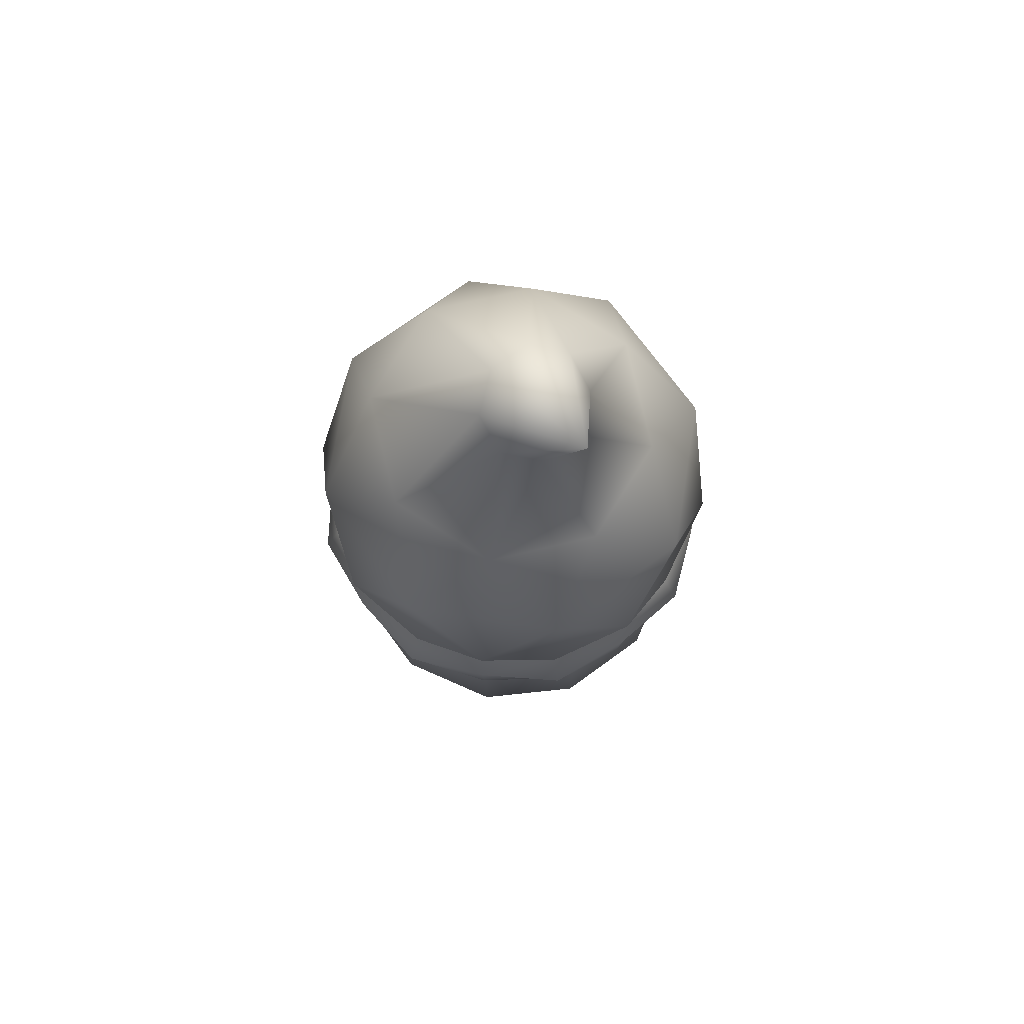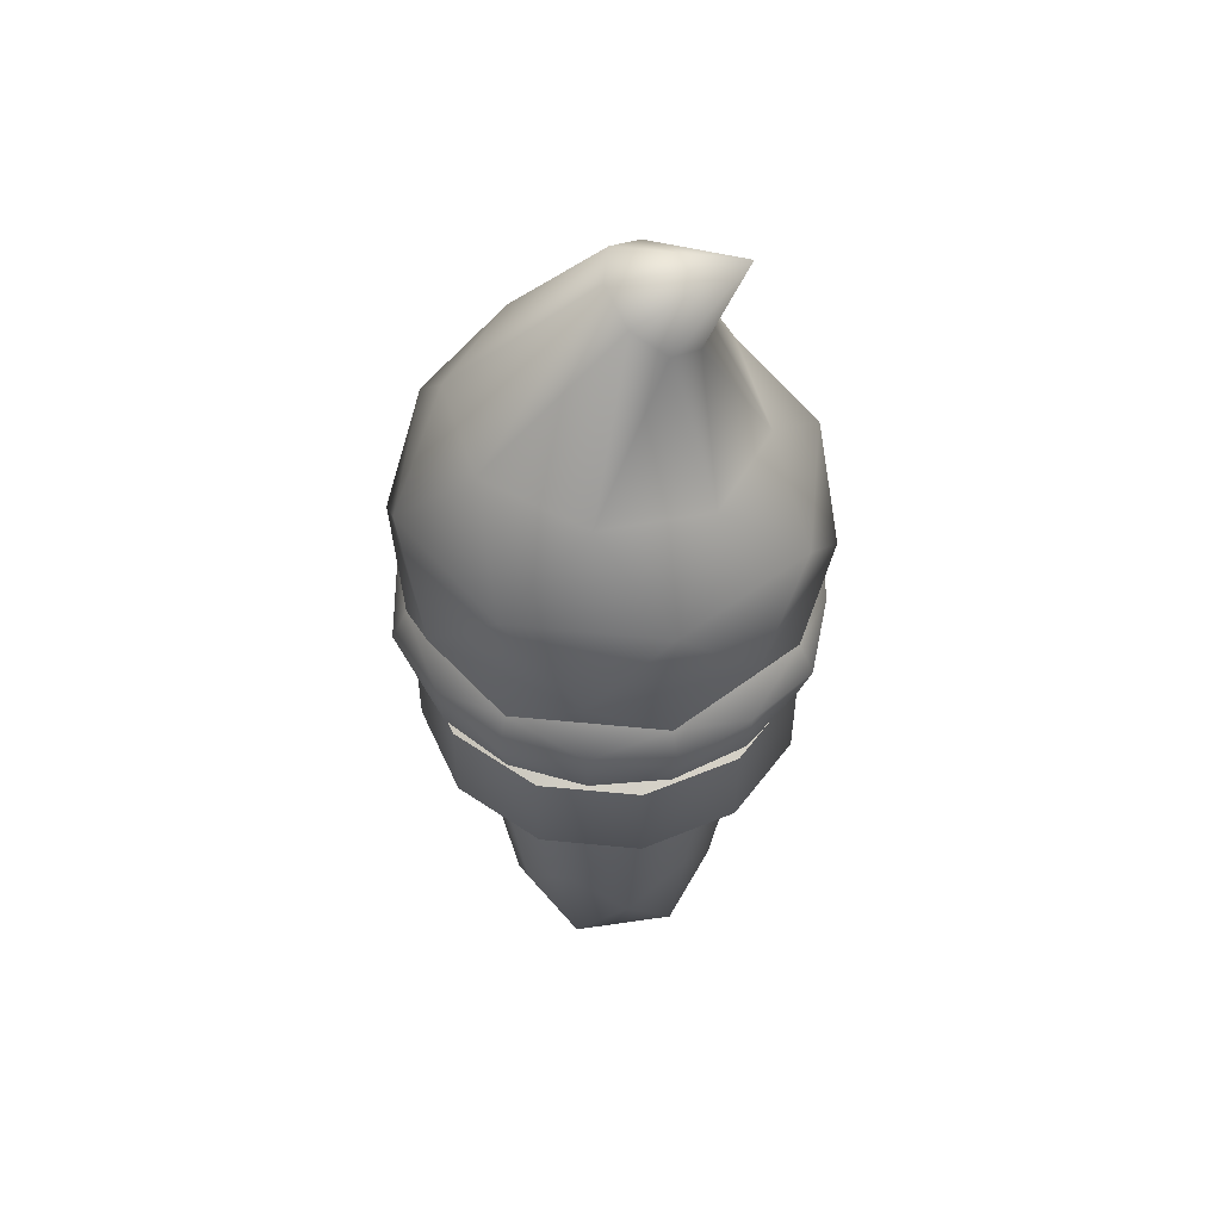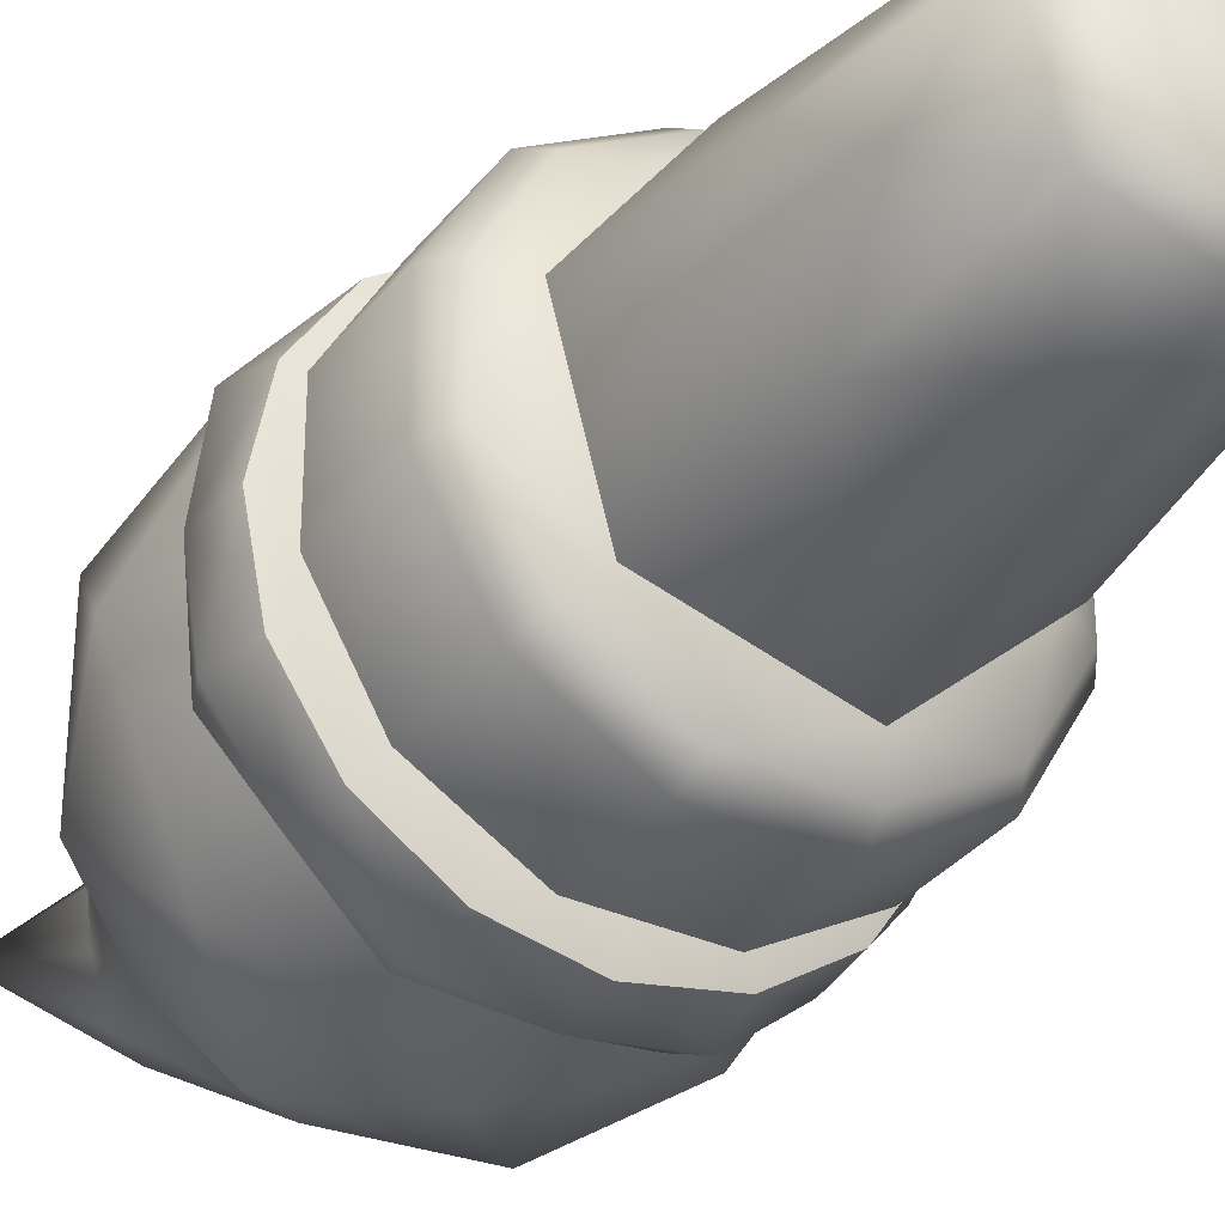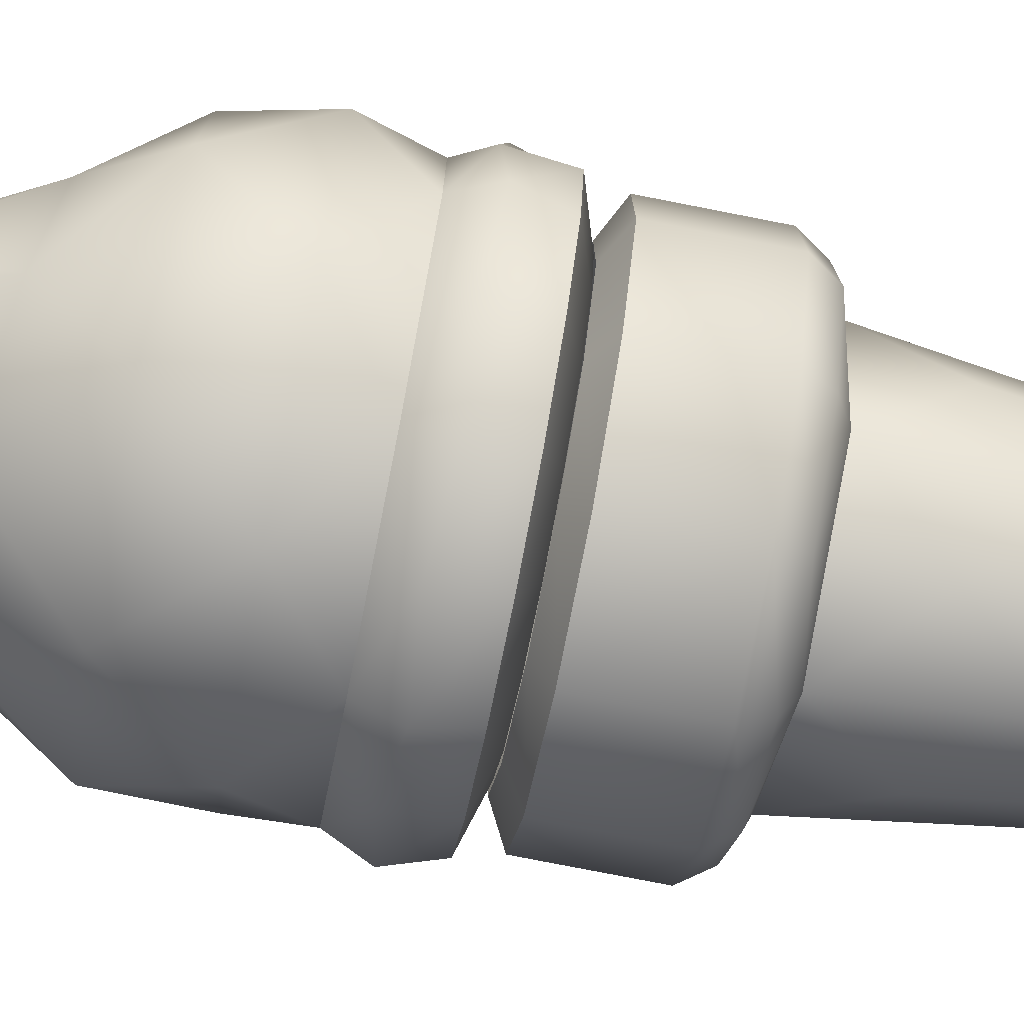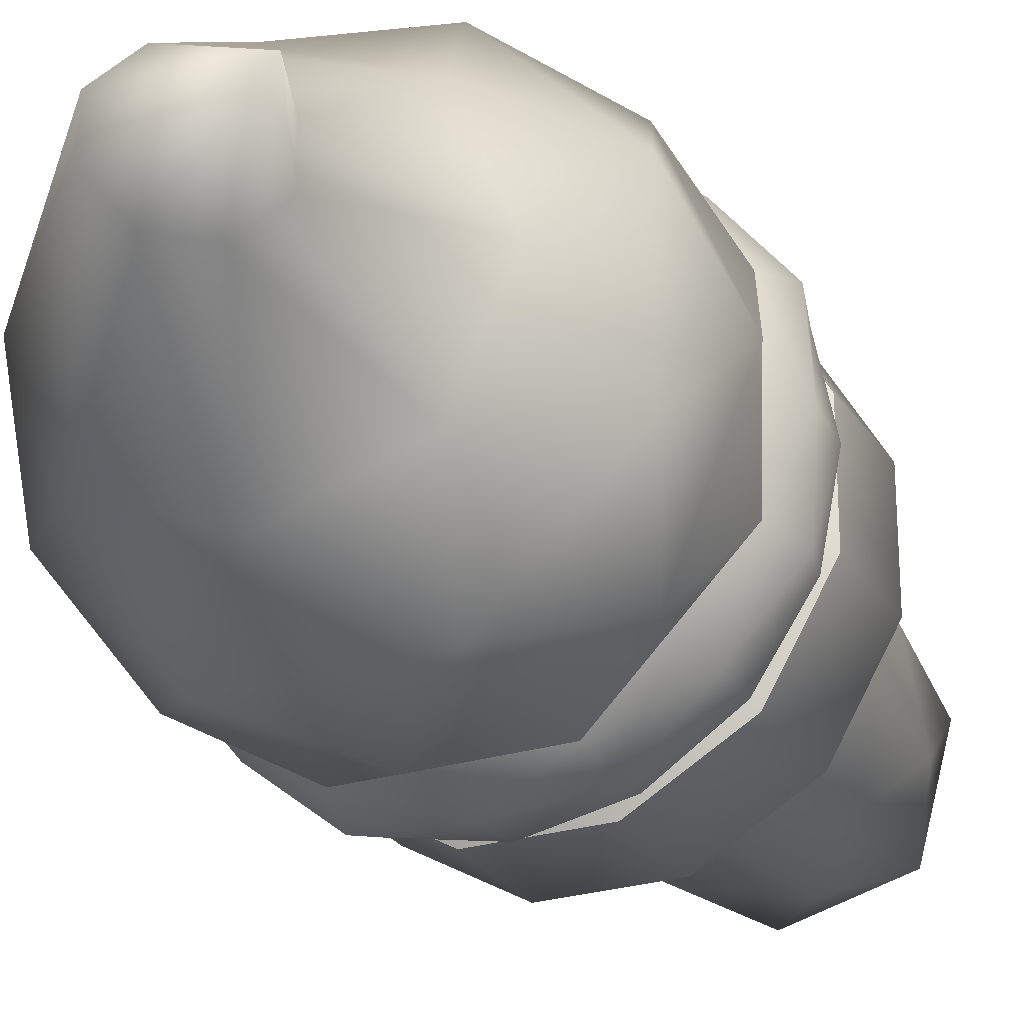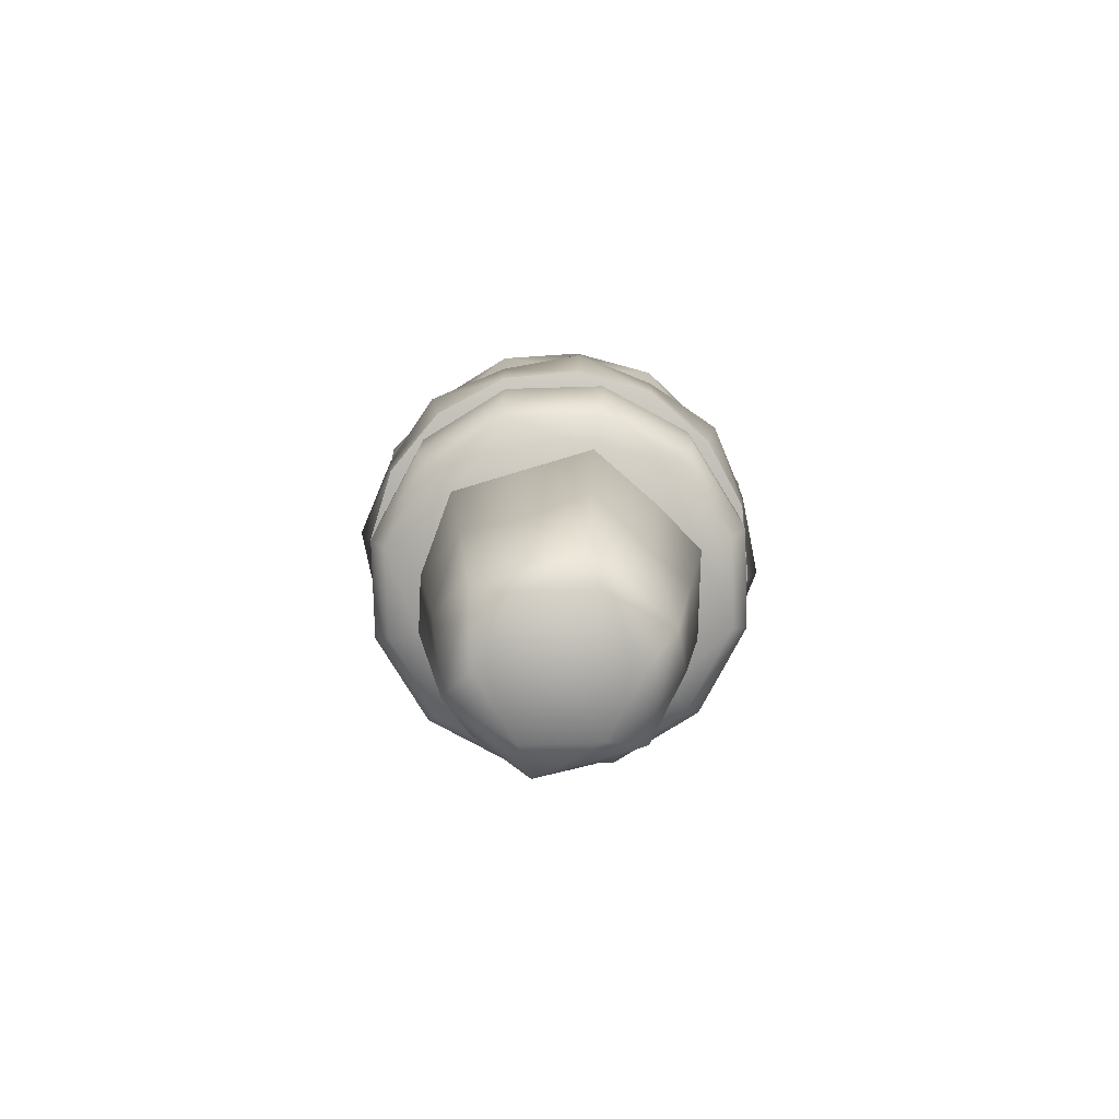
<metadata>
{"format":"obj","ext":"obj","renderer":"f3d","projection":"perspective","resolution":1024,"background":"white","views":[{"elev":72.4,"azim":-126.1,"up":"+Y"},{"elev":53.2,"azim":-174.0,"up":"+Y"},{"elev":-33.2,"azim":-32.0,"up":"+Z"},{"elev":-77.4,"azim":-101.1,"up":"+Z"},{"elev":-25.9,"azim":-154.2,"up":"+Z"},{"elev":-79.1,"azim":-28.3,"up":"+Y"}]}
</metadata>
<code>
o food_icecream_cone_strawberry_Cylinder.306
v 0.09956 0.4825 -0.09956
v 0.136 0.4825 -0.03644
v 0.136 0.4825 0.03644
v 0.09956 0.4825 0.09956
v 0.03644 0.4825 0.136
v -0.03644 0.4825 0.136
v -0.09956 0.4825 0.09956
v -0.136 0.4825 0.03644
v -0.136 0.4825 -0.03644
v -0.09956 0.4825 -0.09956
v -0.03644 0.4825 -0.136
v 0.03644 0.4825 -0.136
v 0.15 0.3383 -0.04019
v 0.1098 0.3383 0.1098
v -0.04019 0.3383 0.15
v -0.15 0.3383 0.04019
v -0.1098 0.3383 -0.1098
v 0.04019 0.3383 -0.15
v 0.1464 0.3783 -0.1464
v 0.1341 0.3533 -0.1341
v 0.1832 0.3533 -0.0491
v 0.2 0.3783 -0.05359
v 0.1832 0.3533 0.0491
v 0.2 0.3783 0.05359
v 0.1341 0.3533 0.1341
v 0.1464 0.3783 0.1464
v 0.0491 0.3533 0.1832
v 0.05359 0.3783 0.2
v -0.0491 0.3533 0.1832
v -0.05359 0.3783 0.2
v -0.1341 0.3533 0.1341
v -0.1464 0.3783 0.1464
v -0.1832 0.3533 0.0491
v -0.2 0.3783 0.05359
v -0.1832 0.3533 -0.0491
v -0.2 0.3783 -0.05359
v -0.1341 0.3533 -0.1341
v -0.1464 0.3783 -0.1464
v -0.0491 0.3533 -0.1832
v -0.05359 0.3783 -0.2
v 0.0491 0.3533 -0.1832
v 0.05359 0.3783 -0.2
v 0.2 0.4825 -0.05359
v 0.1464 0.4825 -0.1464
v 0.2 0.4825 0.05359
v 0.1464 0.4825 0.1464
v 0.05359 0.4825 0.2
v -0.05359 0.4825 0.2
v -0.1464 0.4825 0.1464
v -0.2 0.4825 0.05359
v -0.2 0.4825 -0.05359
v -0.1464 0.4825 -0.1464
v -0.05359 0.4825 -0.2
v 0.05359 0.4825 -0.2
v -0 0.4072 -0
v -2e-06 -0 0
v 0.1082 0.02379 -0.02899
v 0.07919 0.02379 0.07919
v -0.02899 0.02379 0.1082
v -0.1082 0.02379 0.02899
v -0.07919 0.02379 -0.07919
v 0.02898 0.02379 -0.1082
v 0.1178 0.4072 -0.068
v 0.1178 0.4072 0.068
v -0 0.4072 0.136
v -0.1178 0.4072 0.068
v -0.1178 0.4072 -0.068
v -0 0.4072 -0.136
v 0.06877 0 -0.03971
v 0.06877 0 0.03971
v -2e-06 0 0.07942
v -0.06878 0 0.03971
v -0.06878 0 -0.03971
v -2e-06 0 -0.07942
v 0.123 0.5 -0.123
v 0.168 0.5 -0.04501
v 0.168 0.5 0.04501
v 0.123 0.5 0.123
v 0.04501 0.5 0.168
v -0.04502 0.5 0.168
v -0.123 0.5 0.123
v -0.168 0.5 0.04501
v -0.168 0.5 -0.04501
v -0.123 0.5 -0.123
v -0.04502 0.5 -0.168
v 0.04501 0.5 -0.168
v 0.08684 0.1024 -0.08684
v 0.1022 0.2597 -0.1022
v 0.1291 0.181 -0.03459
v 0.03459 0.181 -0.1291
v 0.1395 0.2597 0.03739
v 0.1186 0.1024 0.03179
v 0.0945 0.181 0.0945
v 0.03739 0.2597 0.1395
v 0.03179 0.1024 0.1186
v -0.03459 0.181 0.1291
v -0.1022 0.2597 0.1022
v -0.08685 0.1024 0.08684
v -0.1291 0.181 0.03459
v -0.1395 0.2597 -0.03739
v -0.1186 0.1024 -0.03179
v -0.0945 0.181 -0.0945
v -0.03739 0.2597 -0.1395
v -0.03179 0.1024 -0.1186
v 0.1564 0.5687 -0.1564
v 0.1582 0.8466 -0
v -0 0.5126 0
v 0.08262 0.5162 -0.1994
v 0.1527 0.5162 -0.1526
v 0.1994 0.5162 -0.08261
v -0.08136 0.5978 -0.1964
v -2e-05 0.66 -0.225
v 3e-06 0.5687 -0.2212
v 0.08137 0.5978 -0.1964
v 0.1109 0.8471 -0.1091
v 0.1591 0.66 -0.1591
v 0.1981 0.7472 -0.08214
v 0.003898 1.017 0.02334
v 0.08795 0.5609 -0.2123
v 3e-06 0.5162 -0.2159
v -2.7e-05 0.66 0.225
v -3e-06 0.5687 0.2212
v -0.08146 0.748 0.1983
v -0.08137 0.5978 0.1964
v -0.1591 0.6601 0.1591
v -0.08335 0.9455 0.02335
v -0.1519 0.8181 3e-06
v -0.08335 0.9455 -0.02334
v -0.1237 1.036 2e-06
v 0.08795 0.5609 0.2123
v 0.08261 0.5162 0.1994
v -3e-06 0.5162 0.2159
v -0.08261 0.5162 0.1994
v -0.2249 0.66 -3e-06
v -0.2212 0.5687 -3e-06
v -0.1964 0.5978 -0.08137
v -0.08146 0.748 -0.1983
v -0.00038 0.8398 -0.1543
v -0.2123 0.5609 0.08795
v -0.2159 0.5162 -3e-06
v -0.1994 0.5162 -0.08261
v 0.1964 0.5978 -0.08136
v 0.225 0.66 3e-06
v 0.2212 0.5687 3e-06
v 0.1981 0.7472 0.08214
v 0.1964 0.5978 0.08137
v 0.1108 0.8471 0.1091
v 0.1591 0.66 0.1591
v -0.02166 0.996 0.05636
v 0.2123 0.5609 -0.08795
v 0.2123 0.5609 0.08795
v 0.2159 0.5162 3e-06
v -0.1591 0.6601 -0.1591
v -0.1564 0.5687 -0.1564
v -0.02165 0.996 -0.05636
v 0.08211 0.7489 -0.1983
v 0.003895 1.017 -0.02335
v -0.2123 0.5609 -0.08796
v -0.08795 0.5609 -0.2123
v -0.1526 0.5162 -0.1527
v -0.08261 0.5162 -0.1994
v 0.1564 0.5687 0.1564
v 0.08211 0.7489 0.1983
v 0.08137 0.5978 0.1964
v -0.000379 0.8398 0.1543
v -0.0578 0.9664 0.05636
v -0.1085 0.8257 0.1091
v 0.1994 0.5162 0.08262
v 0.1526 0.5162 0.1527
v -0.1564 0.5687 0.1564
v -0.197 0.745 0.08213
v -0.1964 0.5978 0.08137
v -0.197 0.745 -0.08214
v -0.1085 0.8257 -0.1091
v -0.0578 0.9664 -0.05636
v -0.08796 0.5609 0.2123
v -0.1527 0.5162 0.1526
v -0.1994 0.5162 0.08261
v 0.06332 0.5 -0.1529
v 3e-06 0.5 -0.1655
v -0.06332 0.5 0.1529
v -3e-06 0.5 0.1655
v -0.1529 0.5 -0.06332
v -0.1655 0.5 -3e-06
v 0.1655 0.5 3e-06
v 0.1529 0.5 -0.06331
v -0.06332 0.5 -0.1529
v -0.117 0.5 -0.117
v 0.117 0.5 0.117
v 0.1529 0.5 0.06332
v 0.06332 0.5 0.1529
v -0.1529 0.5 0.06332
v -0.117 0.5 0.117
v 0.117 0.5 -0.117
f 15 27 29
f 16 31 33
f 17 35 37
f 18 39 41
f 8 7 66
f 18 13 88
f 30 48 49 32
f 24 45 46 26
f 38 52 53 40
f 32 49 50 34
f 26 46 47 28
f 40 53 54 42
f 19 44 43 22
f 34 50 51 36
f 28 47 48 30
f 14 23 25
f 22 43 45 24
f 36 51 52 38
f 42 19 20 41
f 40 42 41 39
f 38 40 39 37
f 36 38 37 35
f 34 36 35 33
f 32 34 33 31
f 30 32 31 29
f 28 30 29 27
f 26 28 27 25
f 24 26 25 23
f 22 24 23 21
f 19 22 21 20
f 42 54 44 19
f 75 76 43 44
f 76 77 45 43
f 77 78 46 45
f 78 79 47 46
f 79 80 48 47
f 80 81 49 48
f 81 82 50 49
f 82 83 51 50
f 83 84 52 51
f 84 85 53 52
f 85 86 54 53
f 86 75 44 54
f 5 4 64 65
f 12 11 68
f 2 1 63
f 9 8 66 67
f 6 5 65
f 1 12 68 63
f 3 2 63 64
f 10 9 67
f 7 6 65 66
f 4 3 64
f 11 10 67 68
f 57 92 58
f 58 95 59
f 59 98 60
f 60 101 61
f 61 104 62
f 62 87 57
f 55 64 63
f 55 65 64
f 55 66 65
f 55 67 66
f 55 68 67
f 55 63 68
f 56 69 70
f 56 70 71
f 56 71 72
f 56 72 73
f 56 73 74
f 56 74 69
f 12 1 75 86
f 11 12 86 85
f 10 11 85 84
f 9 10 84 83
f 8 9 83 82
f 7 8 82 81
f 6 7 81 80
f 5 6 80 79
f 4 5 79 78
f 3 4 78 77
f 2 3 77 76
f 1 2 76 75
f 89 88 13
f 92 89 91
f 93 91 14
f 95 93 94
f 60 61 73
f 69 57 70
f 96 94 15
f 70 58 71
f 98 96 97
f 72 60 73
f 41 20 18
f 62 57 69
f 99 97 16
f 18 17 39
f 101 99 100
f 17 16 35
f 100 16 17
f 14 13 23
f 102 100 17
f 15 29 31
f 104 102 103
f 14 25 27
f 20 21 13
f 90 103 18
f 96 98 59
f 57 58 70
f 16 33 35
f 58 59 71
f 13 21 23
f 61 62 74
f 99 101 60
f 59 60 72
f 93 95 58
f 74 62 69
f 71 59 72
f 73 61 74
f 89 92 57
f 16 15 31
f 15 14 27
f 20 13 18
f 91 13 14
f 103 17 18
f 88 89 87
f 90 87 62
f 102 104 61
f 97 15 16
f 17 37 39
f 94 14 15
f 97 96 15
f 95 96 59
f 92 93 58
f 94 93 14
f 91 89 13
f 87 89 57
f 104 90 62
f 88 90 18
f 103 102 17
f 101 102 61
f 98 99 60
f 100 99 16
f 99 98 97
f 96 95 94
f 93 92 91
f 90 88 87
f 90 104 103
f 102 101 100
f 114 105 119
f 146 148 164
f 143 142 116
f 108 119 105 109
f 109 105 150 110
f 105 142 150
f 194 109 110 186
f 179 108 109 194
f 145 143 117
f 147 145 106
f 129 149 118
f 111 113 159
f 164 121 124
f 116 114 112
f 161 159 113 120
f 120 113 119 108
f 113 114 119
f 180 120 108 179
f 187 161 120 180
f 117 116 156
f 106 117 115
f 129 118 157
f 164 122 130
f 172 134 136
f 125 124 121
f 131 130 122 132
f 132 122 176 133
f 122 124 176
f 182 132 133 181
f 191 131 132 182
f 171 125 123
f 127 171 167
f 129 128 126
f 172 135 139
f 142 143 146
f 153 136 134
f 178 139 135 140
f 140 135 158 141
f 135 136 158
f 184 140 141 183
f 192 178 140 184
f 137 153 173
f 138 137 174
f 129 155 175
f 142 144 150
f 136 153 111
f 148 146 143
f 110 150 144 152
f 152 144 151 168
f 144 146 151
f 185 152 168 190
f 186 110 152 185
f 163 148 145
f 165 163 147
f 129 166 149
f 136 154 158
f 114 116 142
f 112 111 153
f 141 158 154 160
f 160 154 159 161
f 154 111 159
f 188 160 161 187
f 183 141 160 188
f 156 112 137
f 115 156 138
f 129 157 155
f 146 162 151
f 124 125 172
f 121 164 148
f 168 151 162 169
f 169 162 130 131
f 162 164 130
f 189 169 131 191
f 190 168 169 189
f 123 121 163
f 167 123 165
f 129 126 166
f 124 170 176
f 134 172 125
f 133 176 170 177
f 177 170 139 178
f 170 172 139
f 193 177 178 192
f 181 133 177 193
f 173 134 171
f 174 173 127
f 129 175 128
f 166 165 149
f 149 147 118
f 118 106 157
f 157 115 155
f 175 155 138
f 175 174 128
f 126 128 127
f 166 126 167
f 111 112 114
f 149 165 147
f 118 147 106
f 157 106 115
f 155 115 138
f 175 138 174
f 128 174 127
f 126 127 167
f 166 167 165
f 165 123 163
f 147 163 145
f 106 145 117
f 115 117 156
f 138 156 137
f 174 137 173
f 127 173 171
f 167 171 123
f 163 121 148
f 145 148 143
f 117 143 116
f 156 116 112
f 137 112 153
f 173 153 134
f 171 134 125
f 123 125 121
f 122 164 124
f 162 146 164
f 144 142 146
f 105 114 142
f 113 111 114
f 154 136 111
f 135 172 136
f 170 124 172
f 107 180 179
f 107 182 181
f 107 184 183
f 107 186 185
f 107 188 187
f 107 190 189
f 107 189 191
f 107 193 192
f 107 179 194
f 107 194 186
f 107 187 180
f 107 191 182
f 107 192 184
f 107 185 190
f 107 183 188
f 107 181 193

</code>
